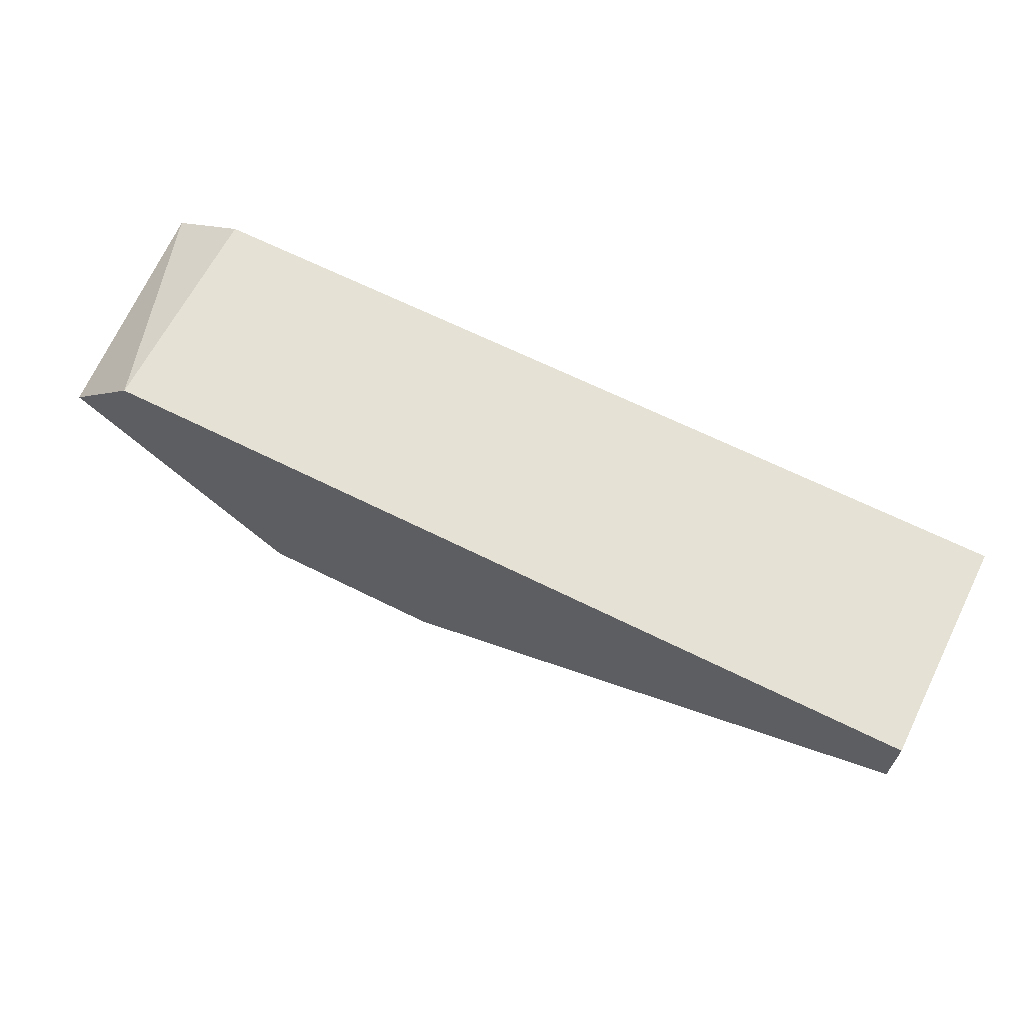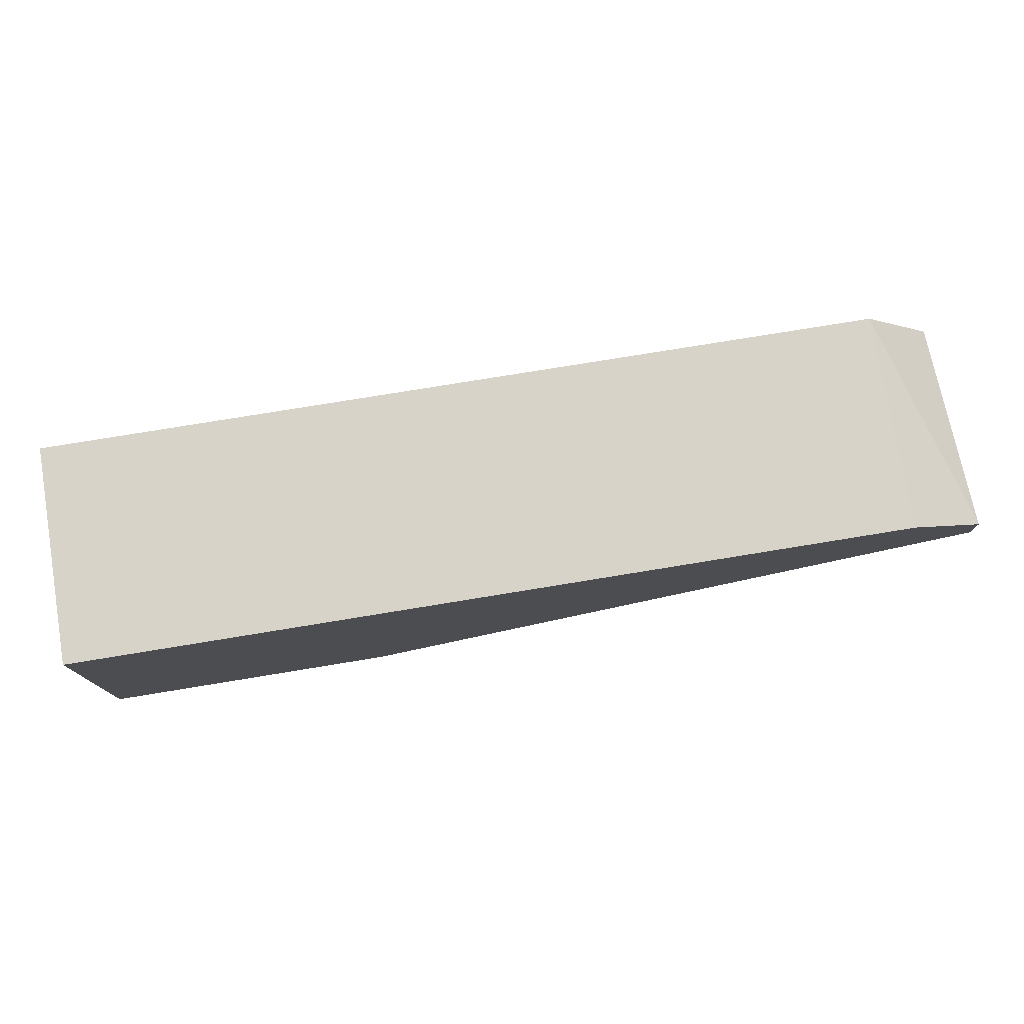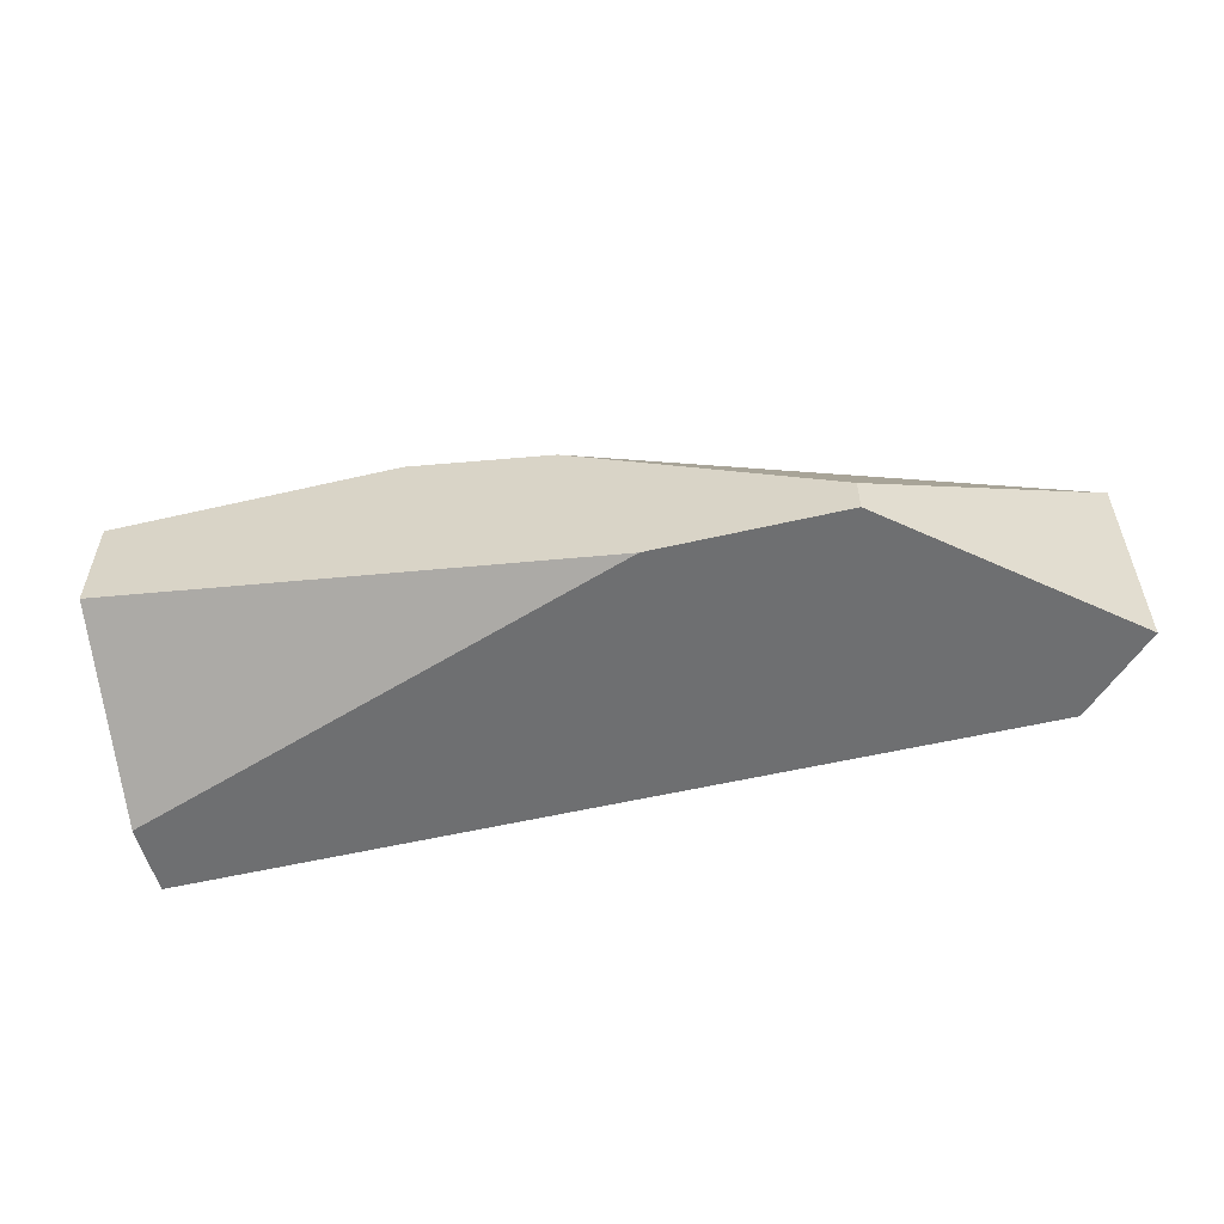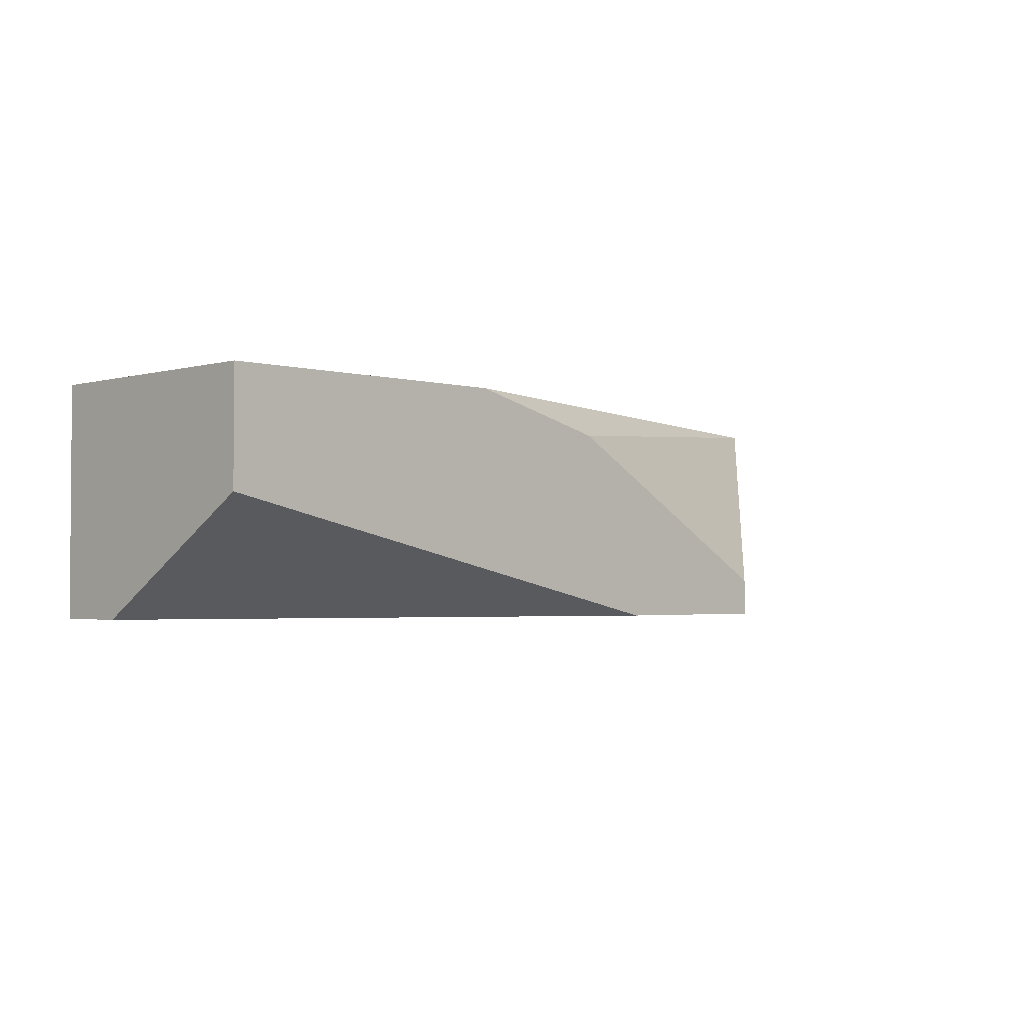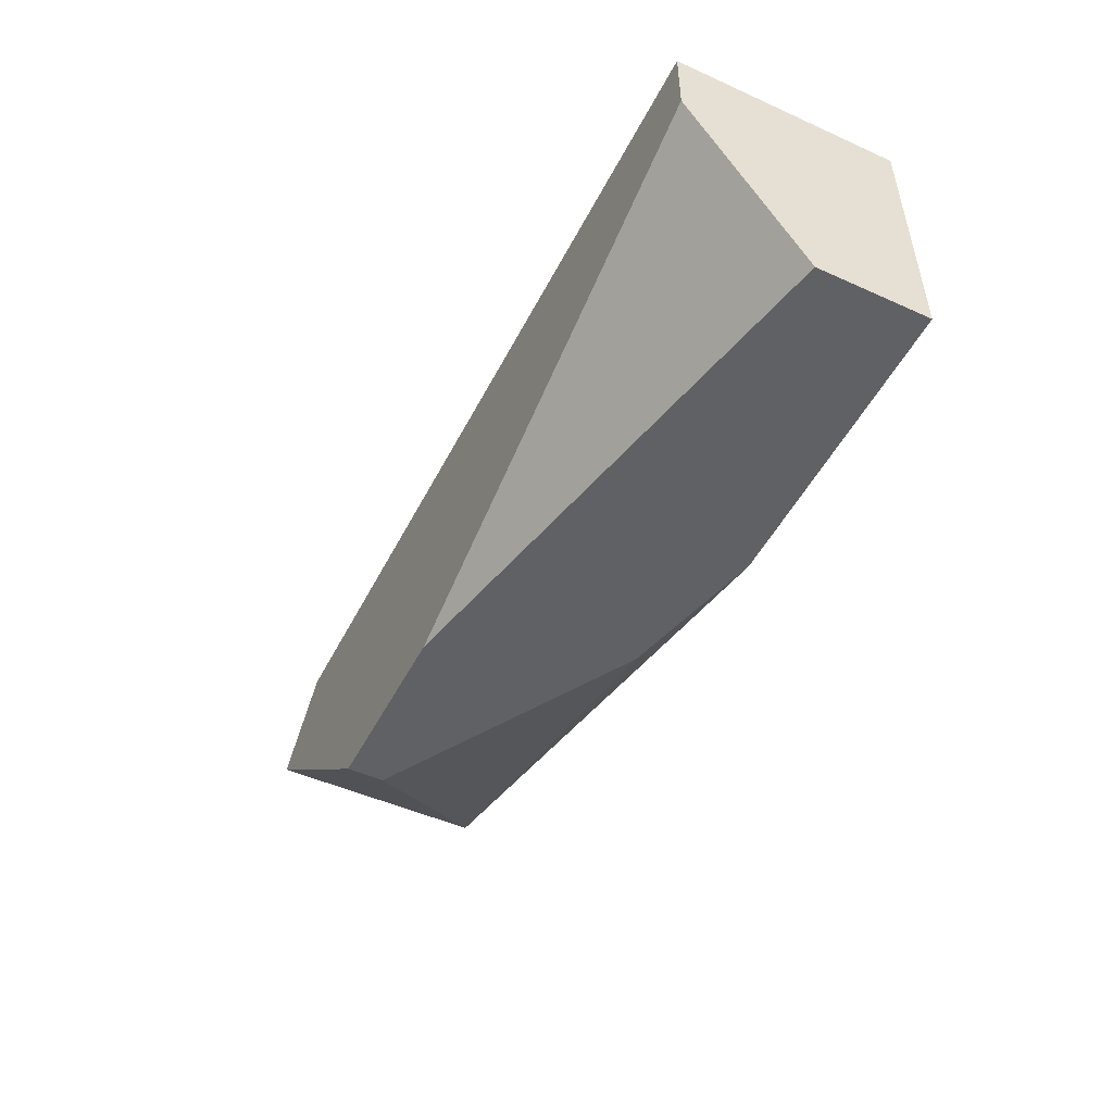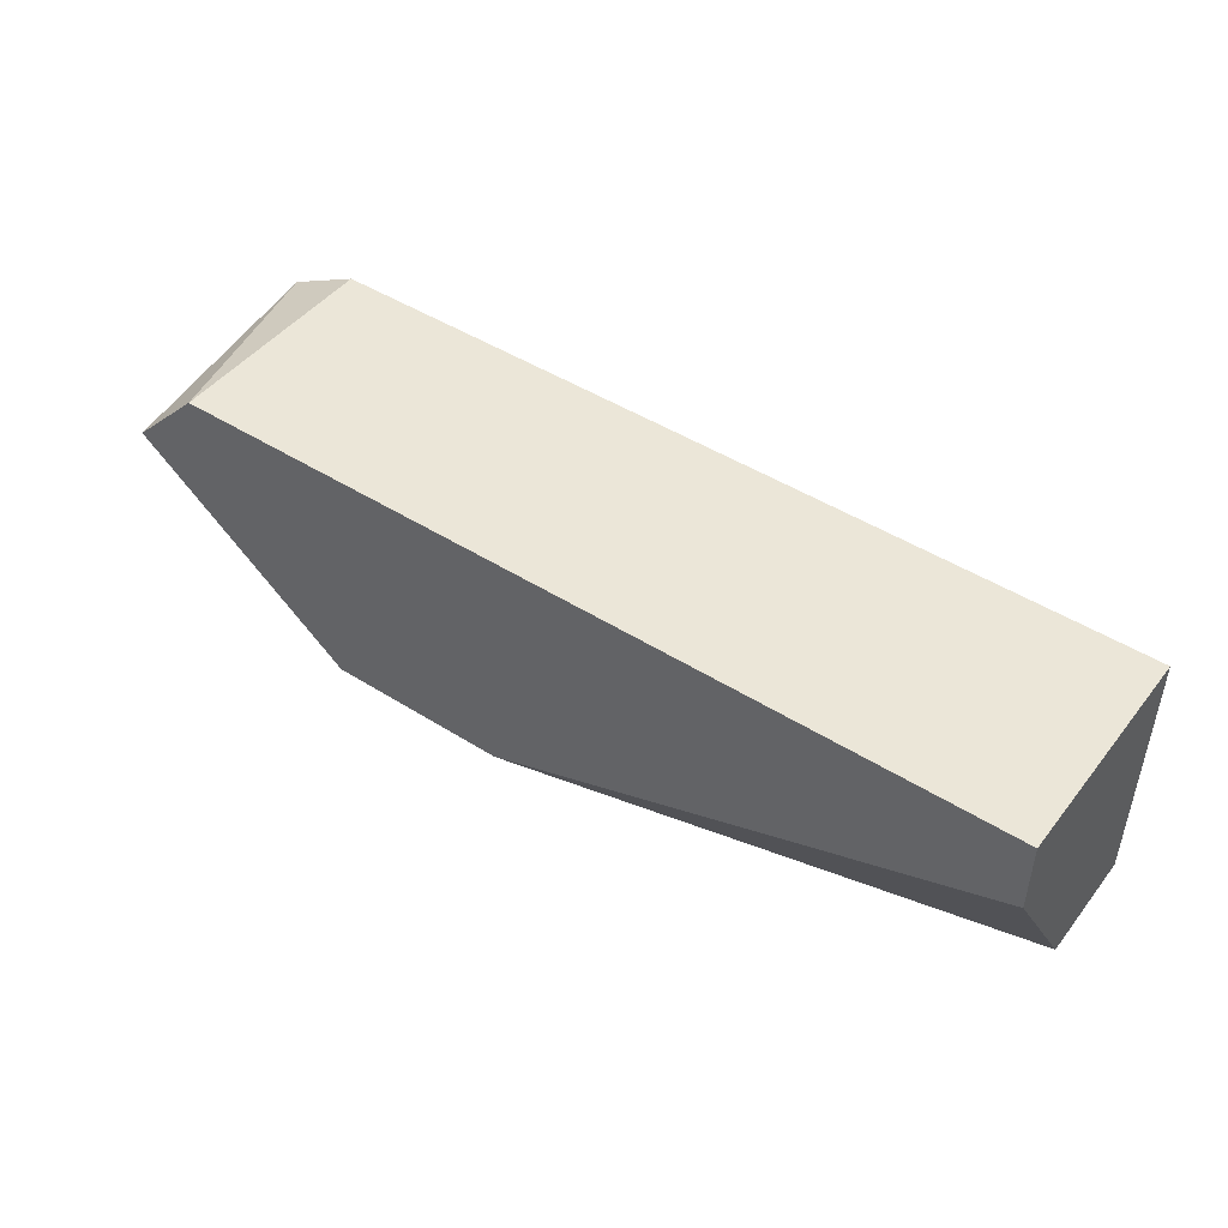
<metadata>
{"format":"obj","ext":"obj","renderer":"f3d","projection":"perspective","resolution":1024,"background":"white","views":[{"elev":64.6,"azim":-153.2,"up":"+Y"},{"elev":76.6,"azim":-9.3,"up":"+Y"},{"elev":-54.6,"azim":13.9,"up":"+Z"},{"elev":-2.4,"azim":-45.0,"up":"+Z"},{"elev":-49.4,"azim":-116.4,"up":"+Y"},{"elev":46.4,"azim":-144.2,"up":"+Y"}]}
</metadata>
<code>
v -0.0832 0.007616 0.02673
v -0.0832 0.01041 0.02673
v -0.0832 0.01041 0.03511
v -0.0832 0.000636 0.03092
v -0.0832 0.000636 0.03511
v -0.0511 0.01041 0.02673
v -0.0511 0.01041 0.03511
v -0.07203 0.000636 0.03511
v -0.05668 0.000636 0.02673
v -0.05668 0.000636 0.02813
v -0.0483 0.007616 0.02673
v -0.0483 0.007616 0.03511
v -0.0483 0.009013 0.03511
v -0.06366 0.000636 0.02673
v -0.06645 0.000636 0.03371
f 11 10 9
f 13 7 5
f 2 7 6
f 7 13 6
f 14 2 6
f 5 7 3
f 2 5 3
f 7 2 3
f 5 14 10
f 14 5 4
f 5 2 4
f 5 10 15
f 14 6 11
f 6 13 11
f 10 11 12
f 13 5 12
f 15 10 12
f 11 13 12
f 2 14 1
f 14 4 1
f 4 2 1
f 5 15 8
f 12 5 8
f 15 12 8
f 10 14 9
f 14 11 9

</code>
